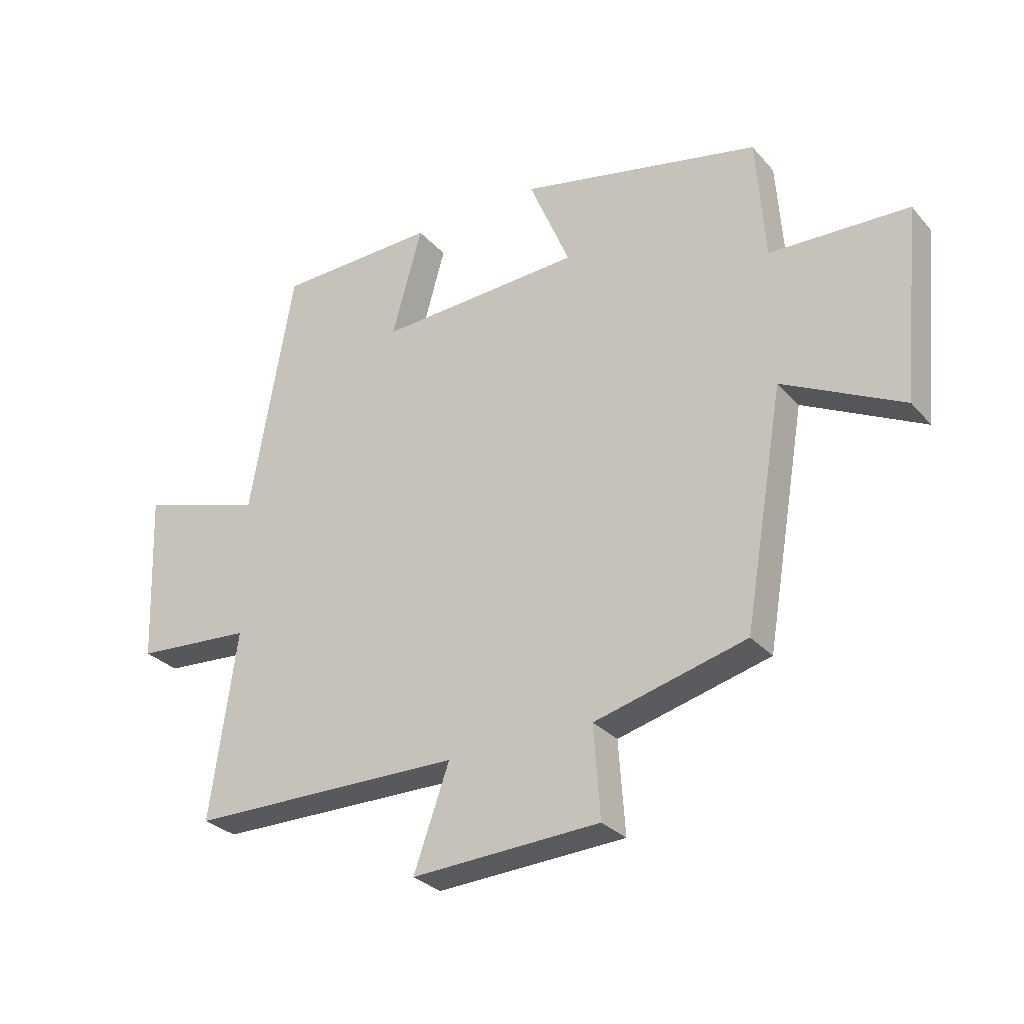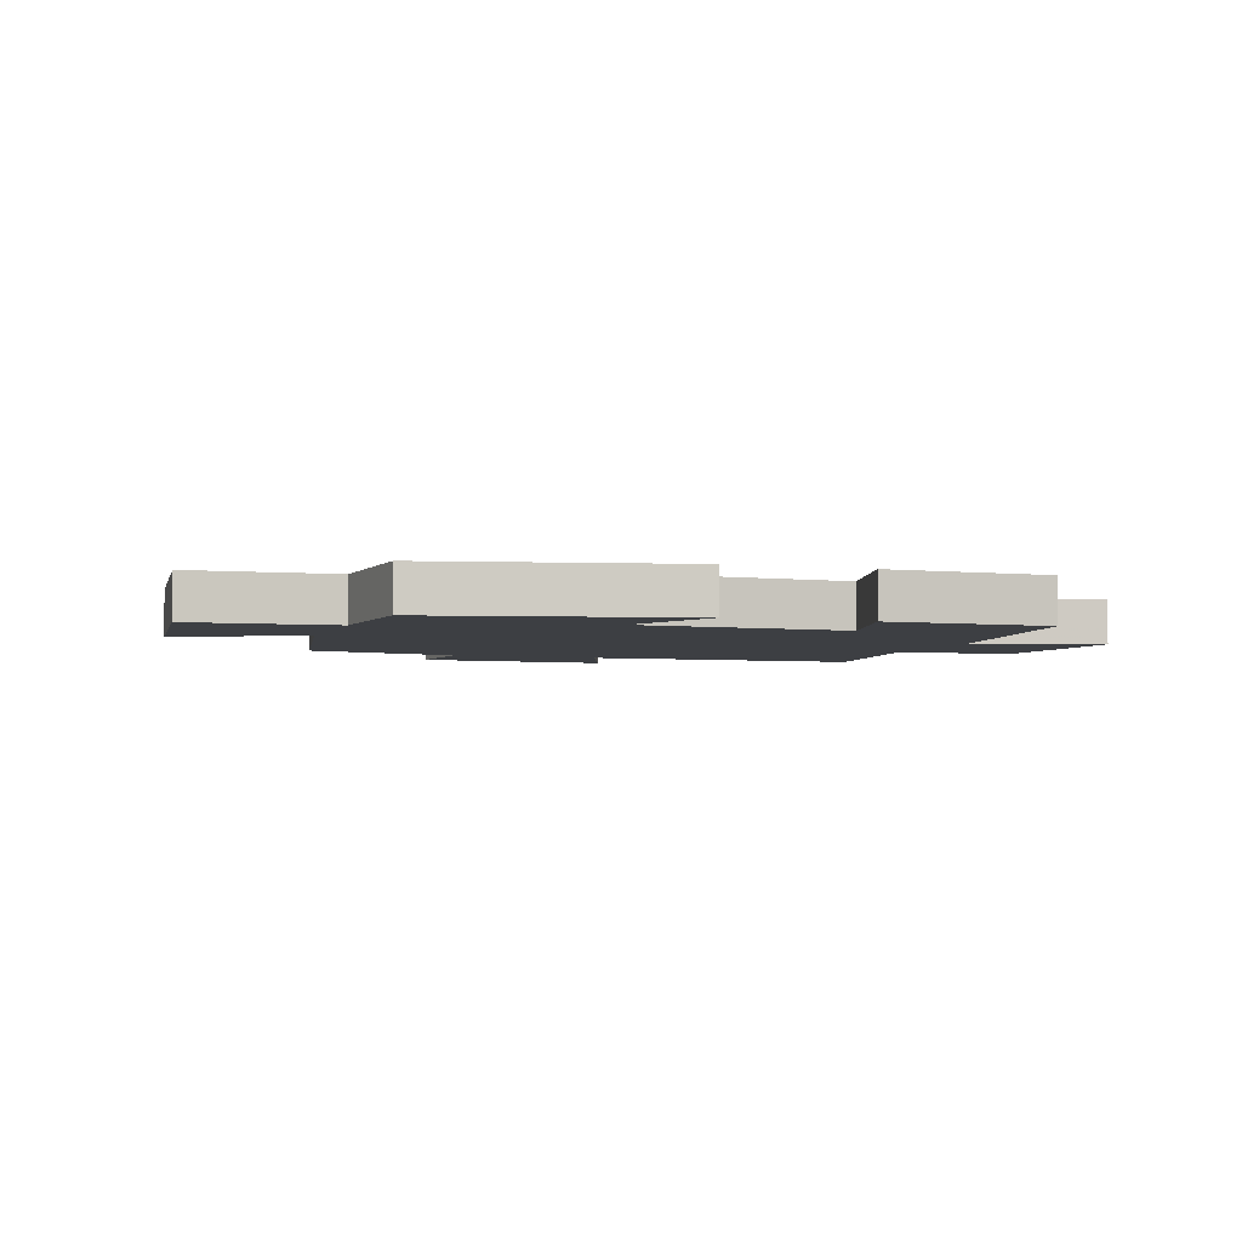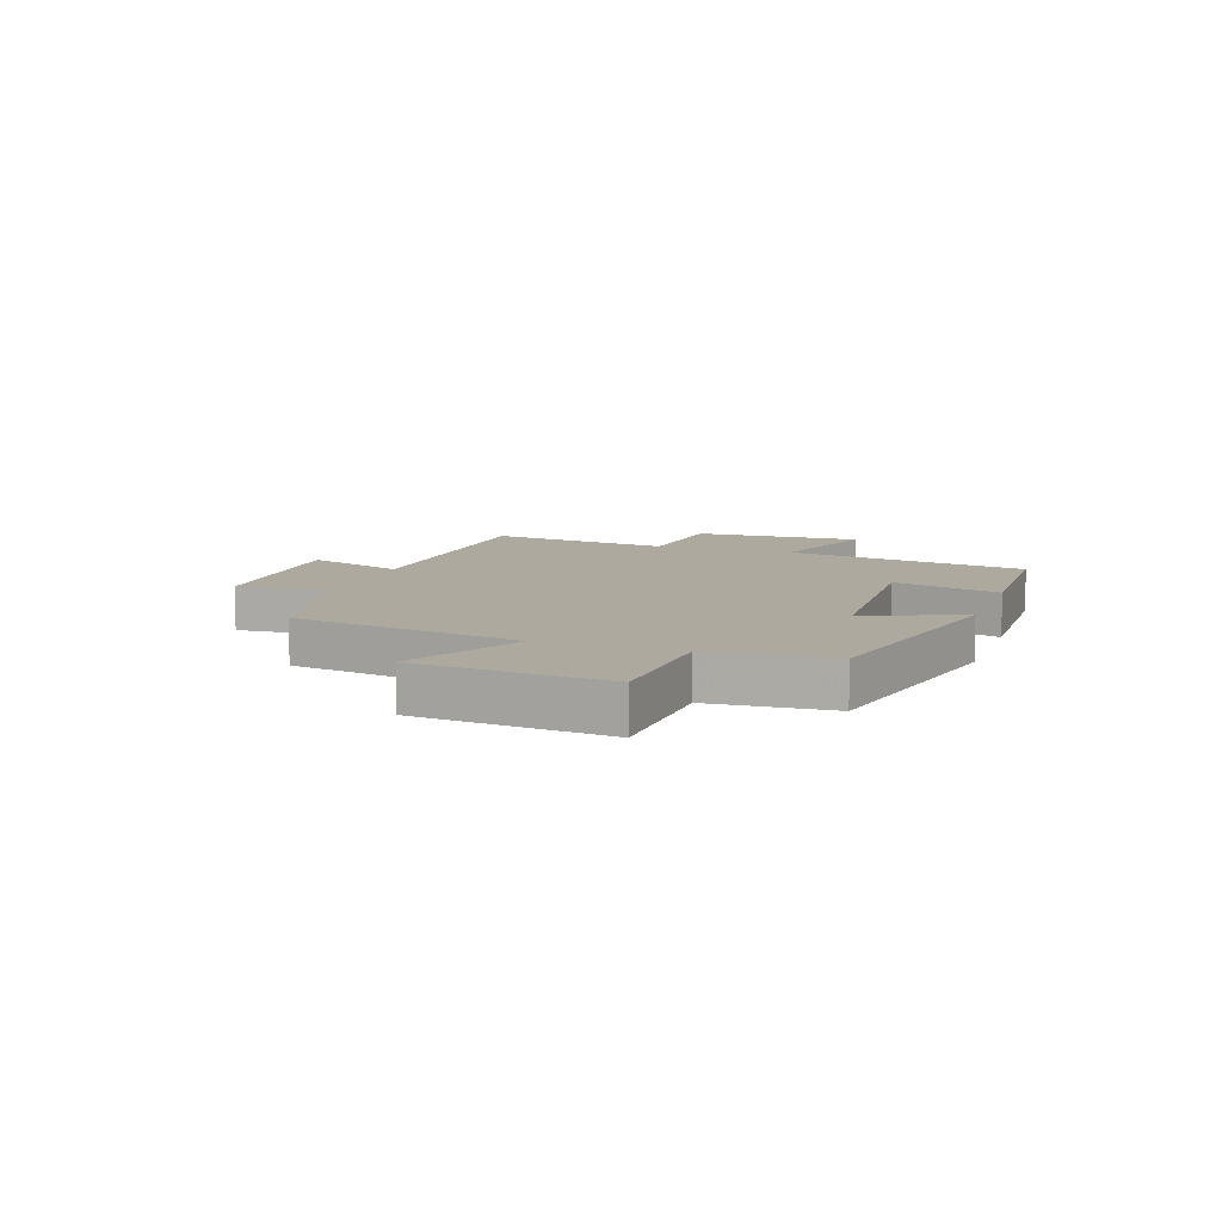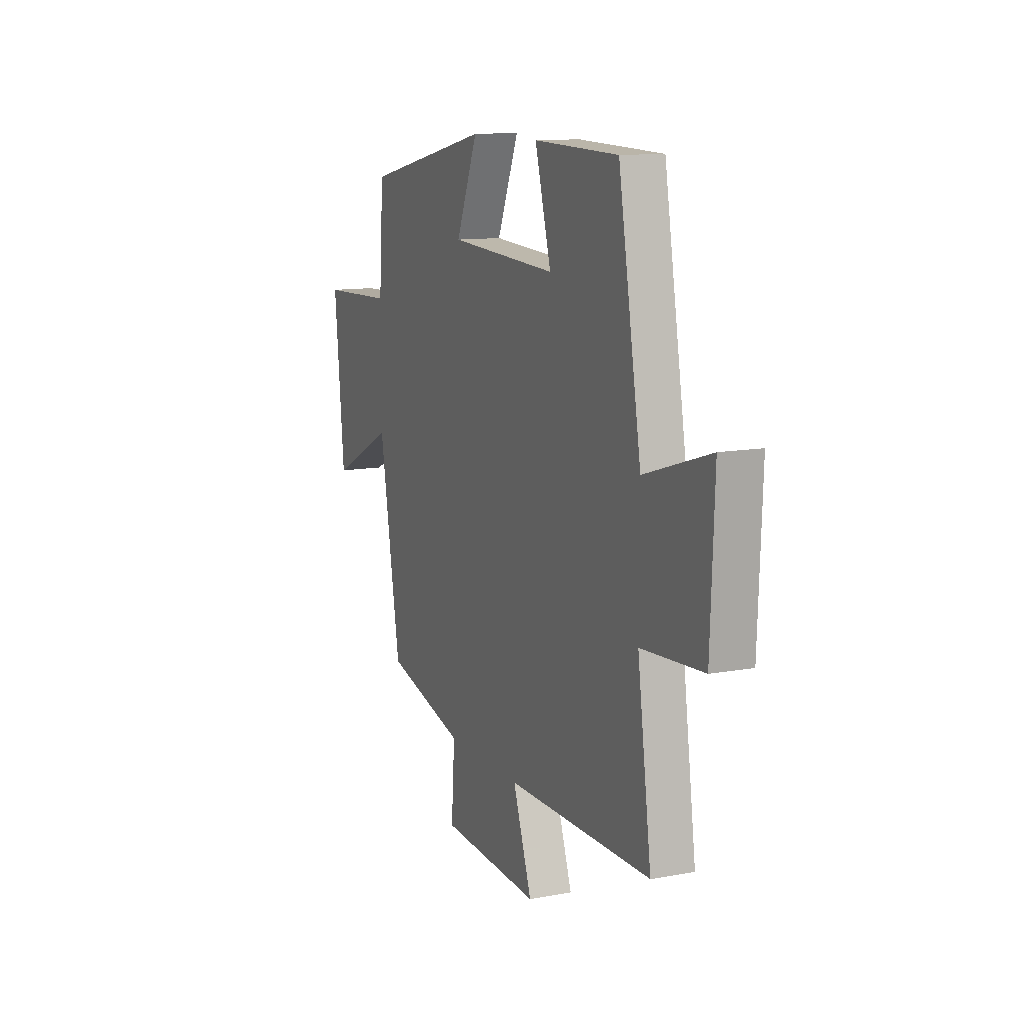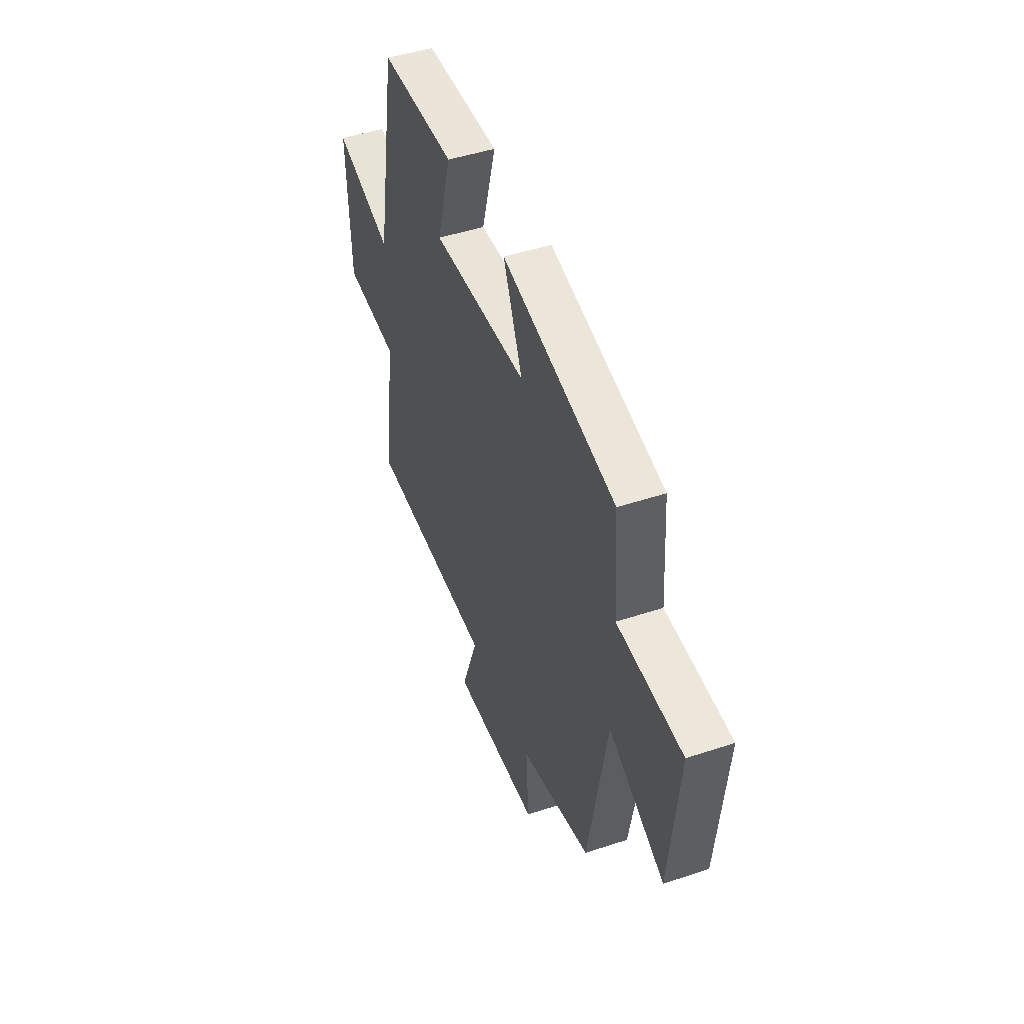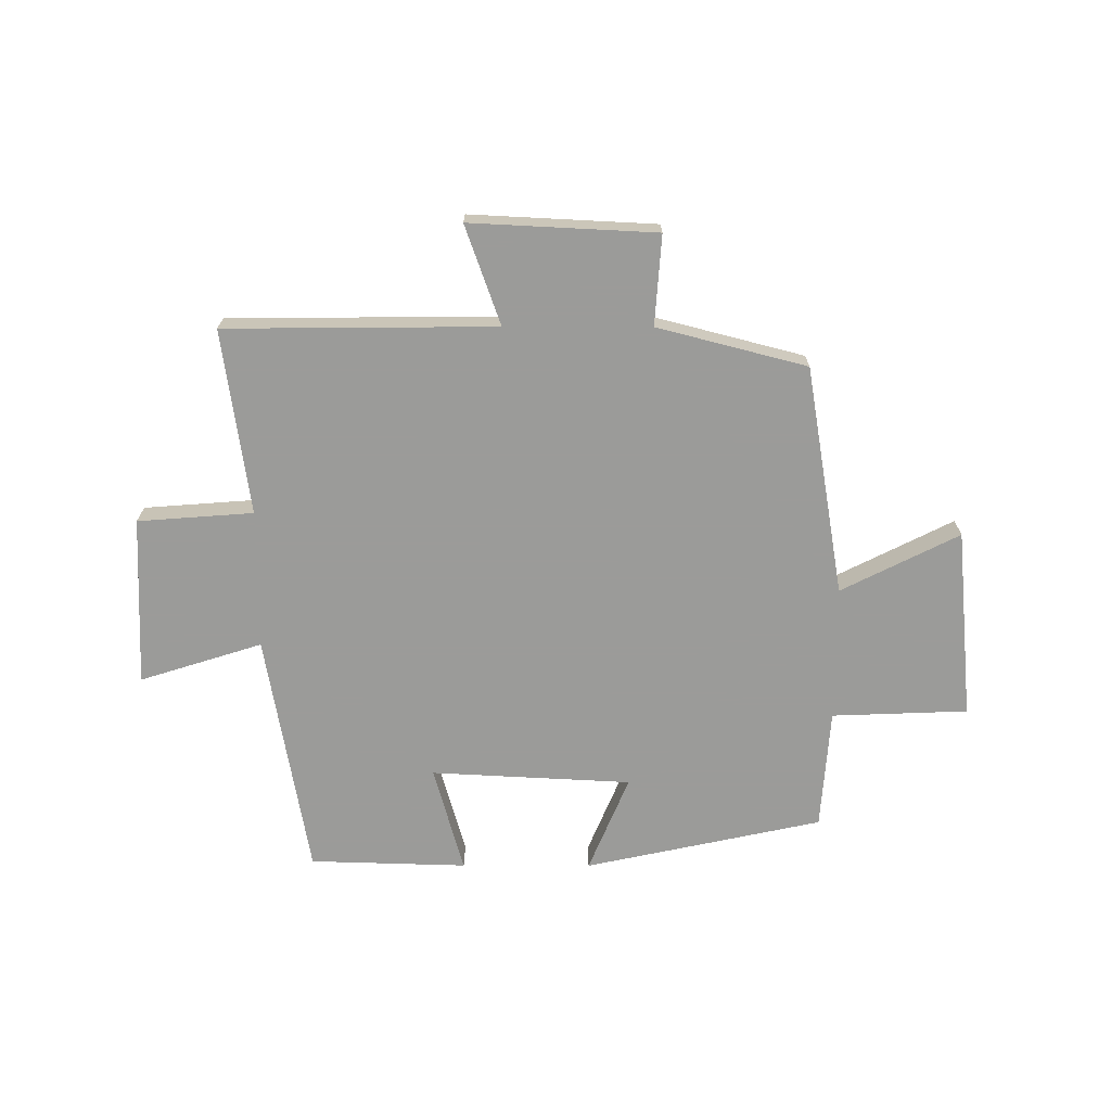
<metadata>
{"format":"obj","ext":"obj","renderer":"f3d","projection":"perspective","resolution":1024,"background":"white","views":[{"elev":-29.4,"azim":-147.1,"up":"+Z"},{"elev":-3.9,"azim":-18.4,"up":"+Y"},{"elev":9.1,"azim":-70.6,"up":"+Y"},{"elev":11.9,"azim":66.3,"up":"+Z"},{"elev":47.0,"azim":-110.6,"up":"+Z"},{"elev":-69.6,"azim":179.9,"up":"+Y"}]}
</metadata>
<code>
v -0.432 0.07 -0.433
v -0.5 0.07 -0.035
v -0.704 0.07 -0.138
v -0.736 0.07 0.192
v -0.5 0.07 0.201
v -0.485 0.07 0.411
v -0.073 0.07 0.5
v -0.143 0.07 0.332
v 0.205 0.07 0.314
v 0.153 0.07 0.5
v 0.426 0.07 0.492
v 0.5 0.07 0.067
v 0.712 0.07 0.134
v 0.7 0.07 -0.16
v 0.5 0.07 -0.175
v 0.545 0.07 -0.496
v 0.077 0.07 -0.5
v 0.138 0.07 -0.672
v -0.184 0.07 -0.656
v -0.173 0.07 -0.5
v -0.432 0 -0.433
v -0.5 0 -0.035
v -0.704 0 -0.138
v -0.736 0 0.192
v -0.5 0 0.201
v -0.485 0 0.411
v -0.073 0 0.5
v -0.143 0 0.332
v 0.205 0 0.314
v 0.153 0 0.5
v 0.426 0 0.492
v 0.5 0 0.067
v 0.712 0 0.134
v 0.7 0 -0.16
v 0.5 0 -0.175
v 0.545 0 -0.496
v 0.077 0 -0.5
v 0.138 0 -0.672
v -0.184 0 -0.656
v -0.173 0 -0.5
f 17 18 19 20
f 15 16 17 20
f 15 20 1 2
f 12 13 14 15
f 12 15 2
f 9 10 11 12
f 8 9 12 2
f 5 6 7 8
f 5 8 2 3
f 3 4 5
f 40 39 38 37
f 40 37 36 35
f 22 21 40 35
f 35 34 33 32
f 22 35 32
f 32 31 30 29
f 22 32 29 28
f 28 27 26 25
f 23 22 28 25
f 25 24 23
f 1 21 22 2
f 2 22 23 3
f 3 23 24 4
f 4 24 25 5
f 5 25 26 6
f 6 26 27 7
f 7 27 28 8
f 8 28 29 9
f 9 29 30 10
f 10 30 31 11
f 11 31 32 12
f 12 32 33 13
f 13 33 34 14
f 14 34 35 15
f 15 35 36 16
f 16 36 37 17
f 17 37 38 18
f 18 38 39 19
f 19 39 40 20
f 20 40 21 1

</code>
